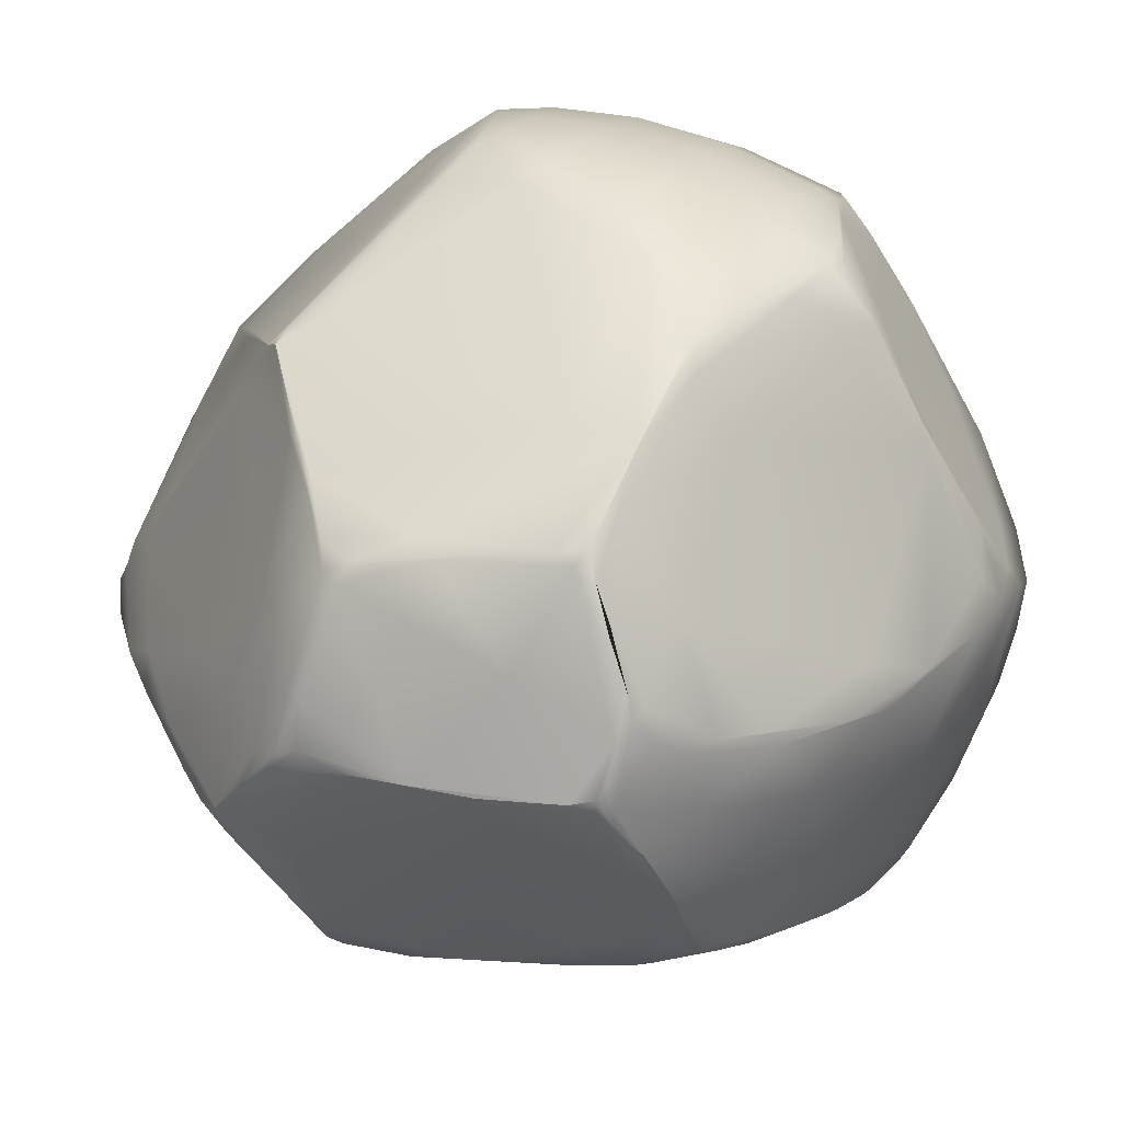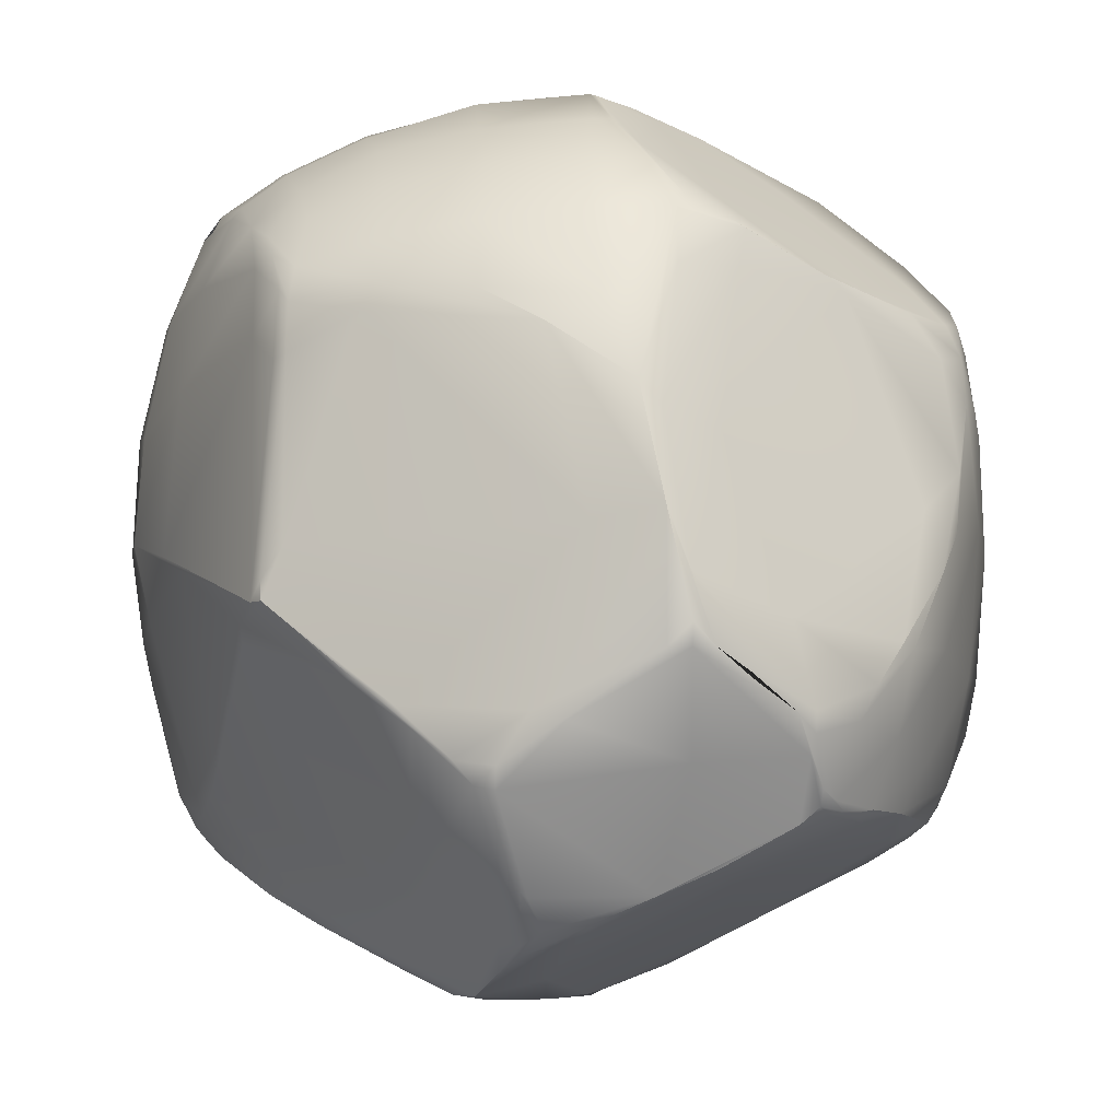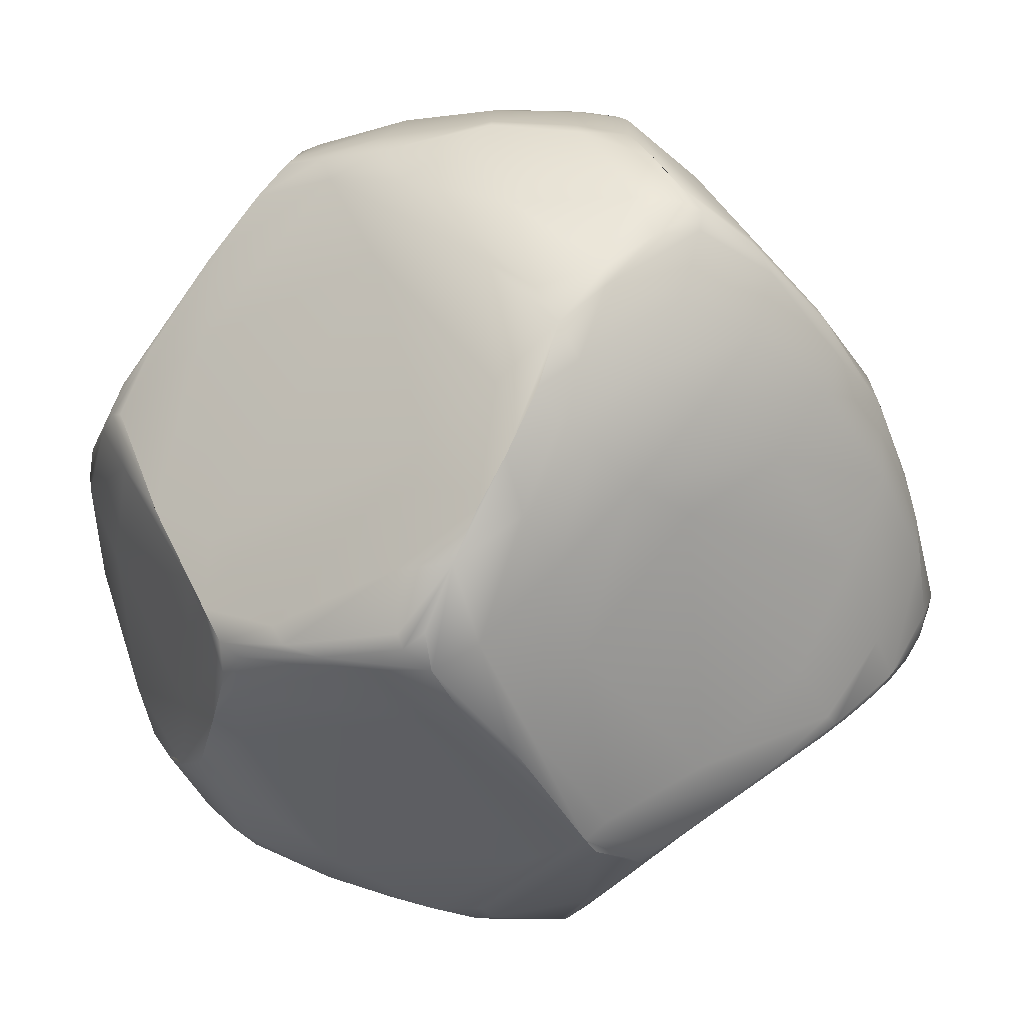
<metadata>
{"format":"obj","ext":"obj","renderer":"f3d","projection":"perspective","resolution":1024,"background":"white","views":[{"elev":67.1,"azim":36.2,"up":"+Z"},{"elev":-8.8,"azim":0.5,"up":"+Y"},{"elev":-41.4,"azim":-151.9,"up":"+Z"}]}
</metadata>
<code>
o Environment_Rock_5_Cube.291
v -0.3028 0.01764 -0.002304
v -0.2735 0 0.05672
v -0.3027 0.09361 -0.01542
v -0.283 0.1709 -0
v -0.2645 0.2173 -0
v -0.3087 0.01557 -0.03119
v -0.2928 -0.02106 -0.06634
v -0.256 -0.03651 -0.12
v -0.3017 -0.04602 -0.04602
v -0.2773 -0.1505 -0.06908
v -0.2614 -0.1764 -0.04354
v -0.2911 -0.03698 -0.007215
v -0.258 -0.0134 0.08084
v -0.1979 -0.0506 0.1979
v -0.2567 -0.1565 -0.002216
v -0.2355 -0.13 0.05754
v -0.2071 -0.06152 0.1721
v -0.2537 -0.1716 -0.01408
v -0.2415 -0.1564 0.0266
v -0.2071 -0.07215 0.1568
v -0.297 0.09338 -0
v -0.2788 0.1727 0.0108
v -0.2555 0.2316 0.01565
v -0.2631 0.1117 0.06695
v -0.2468 0.1801 0.08065
v -0.2271 0.2271 0.08731
v -0.2022 0.1234 0.1727
v -0.2029 0.1727 0.1616
v -0.3008 0.07713 -0.03061
v -0.2864 0.074 -0.05901
v -0.2505 0.07633 -0.1078
v -0.2875 0.1553 -0.01529
v -0.2678 0.1487 -0.06016
v -0.2288 0.153 -0.1138
v -0.2608 0.2144 -0.01493
v -0.2417 0.2062 -0.06278
v -0.21 0.1993 -0.1132
v -0.2965 -0.07627 -0.06083
v -0.2782 -0.151 -0.07463
v -0.2708 -0.1644 -0.07391
v -0.287 -0.1052 -0.07477
v -0.2712 -0.1501 -0.09008
v -0.2621 -0.1602 -0.1012
v -0.2458 -0.1084 -0.136
v -0.2403 -0.1499 -0.1362
v -0.2478 -0.1532 -0.1251
v -0.04495 -0.02838 -0.2935
v -0.04495 -0.02874 -0.2935
v -0.06262 -0.02736 -0.2841
v -0.1251 -0.05232 -0.2436
v -0.02891 0.1031 -0.2794
v -0.02924 0.1626 -0.2697
v -0.01841 0.1812 -0.2616
v 0.007371 -0.05069 -0.2797
v 0.1728 -0.03965 -0.2317
v 0.2257 -0.01835 -0.2114
v -0.04497 -0.04497 -0.2937
v 0.01208 -0.1407 -0.2619
v 0.04195 -0.1702 -0.2515
v -0.05907 -0.07407 -0.2867
v -0.08585 -0.08585 -0.2725
v -0.1547 -0.1029 -0.2255
v -0.05828 -0.088 -0.2815
v -0.1745 -0.1135 -0.2093
v -0.01399 -0.1286 -0.2654
v -0.1125 -0.0987 -0.2501
v -0.1919 -0.1248 -0.1919
v -0.0437 0.07605 -0.2832
v -0.02924 0.1614 -0.2701
v -0.03687 0.1851 -0.2573
v -0.0571 0.07649 -0.2754
v -0.06137 0.1559 -0.2555
v -0.1058 0.09257 -0.2381
v -0.1208 0.1578 -0.2149
v -0.1178 0.2008 -0.2008
v 0.01599 0.1198 -0.2653
v 0.1548 0.1077 -0.2253
v 0.2094 0.08066 -0.2094
v 0.02844 0.1732 -0.2562
v 0.1313 0.1574 -0.2277
v 0.1668 0.129 -0.2191
v 0.04259 0.1862 -0.2489
v 0.1077 0.1868 -0.2251
v 0.1314 0.1699 -0.2233
v 0.08256 -0.1113 -0.264
v 0.08385 -0.1314 -0.2596
v 0.04647 -0.1697 -0.2507
v 0.1238 -0.1098 -0.2518
v 0.09771 -0.1263 -0.2585
v 0.08346 -0.1404 -0.2563
v 0.1891 -0.06761 -0.2286
v 0.1495 -0.09448 -0.2431
v 0.1351 -0.1094 -0.2438
v 0.2954 0.01501 -0.0452
v 0.2967 0.01025 -0.1082
v 0.266 -0.007813 -0.1709
v 0.2911 0.09668 -0.0299
v 0.2785 0.1509 0
v 0.2663 0.1794 0.01477
v 0.2797 0.02117 0.04177
v 0.2539 0.004458 0.1238
v 0.2417 -0.02452 0.1462
v 0.287 -0.0741 -0.04418
v 0.273 -0.116 0
v 0.2476 -0.1678 0.04134
v 0.2931 -0.045 -0.07544
v 0.2944 -0 -0.1239
v 0.262 -0.01453 -0.1768
v 0.2834 -0.08084 -0.04377
v 0.2706 -0.05685 -0.1151
v 0.2402 -0.0504 -0.18
v 0.2554 -0.1398 -0.006634
v 0.2446 -0.1059 -0.09235
v 0.2158 -0.08907 -0.1717
v 0.2963 0.0608 -0.07716
v 0.2875 0.1213 -0.02987
v 0.2645 0.1782 0
v 0.2926 0.03035 -0.1232
v 0.2909 0.06012 -0.09795
v 0.2504 0.154 -0.05485
v 0.2662 0.04342 -0.1617
v 0.2451 0.05603 -0.1835
v 0.2046 0.1096 -0.1817
v 0.2784 0.1024 0.04333
v 0.2674 0.09916 0.08471
v 0.2583 0.04731 0.1105
v 0.2675 0.1624 0.04183
v 0.266 0.1339 0.07107
v 0.249 0.1262 0.09844
v 0.2562 0.1563 0.07019
v 0.2285 0.1566 0.1042
v 0.271 -0.08107 0.03685
v 0.2538 -0.1545 0.04123
v 0.2451 -0.07247 0.1237
v 0.2326 -0.1444 0.115
v 0.2132 -0.1781 0.1288
v 0.2186 -0.07798 0.1812
v 0.2076 -0.1337 0.174
v 0.1918 -0.1783 0.1686
v 0.05979 -0.004512 0.2913
v 0.07466 -0.04452 0.2895
v 0.137 -0.06762 0.2498
v 0.04373 0.07334 0.2835
v 0.0223 0.1305 0.265
v 0.0138 0.1941 0.2349
v 0.01422 -0.01133 0.2767
v -0.1769 -0.01779 0.213
v 0.05979 -0.09025 0.2898
v -0 -0.1322 0.2739
v 0.07537 -0.07537 0.292
v 0.08922 -0.08922 0.2847
v 0.1514 -0.1236 0.2445
v 0.07486 -0.09012 0.2888
v 0.1401 -0.1259 0.2526
v 0.1509 -0.1372 0.2421
v 0.07559 -0.1551 0.2432
v 0.1483 -0.1503 0.2348
v 0.1568 -0.1692 0.2192
v 0.05646 0.1296 0.2659
v 0.05809 0.05816 0.2816
v 0.06883 0.1533 0.2508
v 0.06925 0.1937 0.2344
v 0.09485 0.04683 0.2548
v 0.1085 0.159 0.2191
v 0.1138 0.1876 0.2054
v -0.01394 0.1138 0.267
v -0.129 0.1287 0.2284
v -0.1764 0.1058 0.212
v -0.05436 0.1381 0.2522
v -0.1211 0.1472 0.2292
v -0.1755 0.1397 0.2092
v -0.05383 0.1886 0.228
v -0.1211 0.1784 0.2139
v -0.1727 0.1654 0.1976
v -0.02128 -0.1258 0.2683
v -0.04243 -0.1581 0.2598
v -0.04258 -0.1726 0.2554
v -0.1055 -0.1189 0.2408
v -0.06893 -0.1535 0.2512
v -0.0557 -0.1692 0.2497
v -0.1291 -0.1029 0.2322
v -0.0935 -0.1345 0.2437
v -0.015 -0.2952 -0
v 0.01489 -0.2924 -0.05996
v 0.01434 -0.2749 -0.1196
v 0.01389 -0.2557 -0.156
v 0.01351 -0.2914 -0.04335
v 0.1078 -0.2509 -0.0397
v 0.2034 -0.2034 0.01292
v -0.06023 -0.2938 0.09104
v -0.02928 -0.2698 0.1637
v -0.0145 -0.2545 0.1901
v -0.05457 -0.2956 0.05457
v -0.1028 -0.2795 0.05817
v -0.2043 -0.2246 -0
v 0.001763 -0.2908 -0.04642
v 0 -0.2689 -0.1301
v 0 -0.2619 -0.1429
v -0.1429 -0.2468 -0
v -0.1381 -0.2134 -0.1225
v -0.1335 -0.2089 -0.1328
v -0.2138 -0.2138 -0.02382
v -0.2077 -0.1896 -0.1163
v -0.1928 -0.1928 -0.1254
v 0.02458 -0.2878 -0.06929
v 0.07038 -0.2701 -0.0561
v 0.1669 -0.2213 -0.0126
v 0.01436 -0.2754 -0.1183
v 0.05298 -0.2581 -0.1105
v 0.102 -0.2349 -0.08219
v 0.02728 -0.2393 -0.1794
v 0.04797 -0.224 -0.1848
v 0.09712 -0.1913 -0.179
v -0.0145 -0.2828 0.07795
v 0.0098 -0.2563 0.1728
v 0.01428 -0.2507 0.1874
v 0.1069 -0.223 0.1248
v 0.1011 -0.2191 0.178
v 0.09365 -0.2168 0.1975
v 0.212 -0.193 0.05723
v 0.1858 -0.1858 0.1571
v 0.1627 -0.1841 0.1994
v -0.06053 -0.2938 0.09134
v -0.07551 -0.2926 0.07551
v -0.167 -0.2462 0.02737
v -0.04416 -0.2794 0.1346
v -0.06046 -0.2933 0.09228
v -0.1274 -0.2625 0.05881
v -0.02904 -0.2631 0.1735
v -0.04274 -0.2589 0.1667
v -0.08402 -0.2389 0.1469
v -0.01969 0.306 0.07438
v -0.04983 0.2872 -0.005585
v -0.06585 0.2416 -0.1482
v -0.02999 0.2115 -0.2196
v -0.07764 0.303 0.04633
v -0.1497 0.2779 0.00892
v -0.2264 0.2476 0.004113
v -0.01588 0.309 0.09529
v 0.01504 0.3065 0.1113
v 0.01476 0.2722 0.165
v 0.0757 0.294 0.06038
v 0.1478 0.2722 0.01451
v 0.1905 0.2551 -0.01454
v 0.1047 0.2731 0
v 0.114 0.2225 -0.1447
v 0.07397 0.1996 -0.2193
v 0.1819 0.2552 -0.02194
v 0.1586 0.2316 -0.1055
v 0.1899 0.2543 -0.01817
v 0.1591 0.2326 -0.1027
v 0.128 0.2052 -0.1876
v -0.127 0.2834 -0.0361
v -0.164 0.2701 -0.07373
v -0.2086 0.2533 -0.05962
v -0.1254 0.2531 -0.1292
v -0.1755 0.2589 -0.1018
v -0.1532 0.2461 -0.1393
v -0.06291 0.3082 0.07886
v -0.06233 0.3032 0.09937
v -0.05814 0.2688 0.1554
v -0.1369 0.2838 0.09059
v -0.1355 0.2797 0.09978
v -0.1238 0.2569 0.1421
v -0.195 0.2613 0.07461
v -0.1911 0.2568 0.08821
v -0.1766 0.2326 0.1365
v 0.04454 0.302 0.09346
v 0.09059 0.2911 0.06002
v 0.177 0.2624 0
v 0.0197 0.3051 0.1113
v 0.05996 0.2897 0.101
v 0.148 0.2527 0.05495
v 0.02955 0.2724 0.1651
v 0.04574 0.2494 0.1895
v 0.1059 0.2072 0.183
v -0.2325 -0.1723 -0.1216
v -0.2472 -0.1685 -0.1121
v -0.2514 -0.1879 -0.04299
v -0.2403 -0.1983 -0.02825
v -0.2059 -0.2229 -0
v -0.1845 -0.2228 0.03367
v -0.1237 -0.2198 0.1152
v -0.1384 -0.1003 0.2229
v -0.19 -0.05111 0.2086
v -0.1904 -0.03831 0.209
v -0.1852 0.1028 0.203
v -0.1829 0.1498 0.1989
v -0.1897 0.1781 0.1781
v -0.2084 0.2084 0.1351
v -0.2214 0.236 0.08318
v -0.2399 0.2399 0.04599
v -0.2555 0.2317 -0
v -0.2385 0.2385 -0.0305
v -0.2055 0.2493 -0.07348
v -0.1792 0.2374 -0.1198
v -0.1691 0.1986 -0.1583
v -0.1784 0.1572 -0.1661
v -0.195 0.1053 -0.1581
v -0.2023 -0.0615 -0.1789
v -0.2006 -0.1131 -0.1856
v -0.2014 -0.1258 -0.1842
v -0.2242 -0.1435 -0.1563
v 0.1125 -0.1528 -0.2184
v 0.05394 -0.189 -0.2285
v 0.04074 -0.2022 -0.2223
v 0.01665 -0.2107 -0.2035
v -0.1558 -0.176 -0.1558
v -0.1997 -0.1576 -0.1568
v -0.1227 0.2337 -0.1767
v -0.09599 0.2225 -0.2026
v -0.07018 0.2083 -0.2291
v -0.0194 0.1906 -0.2553
v 0.06815 0.1931 -0.2337
v 0.1192 0.1945 -0.2131
v 0.2252 0.0551 -0.2047
v 0.2421 -0.01424 -0.1997
v 0.2306 -0.02815 -0.2096
v 0.2135 -0.05457 -0.2135
v 0.1793 -0.093 -0.2159
v 0.181 -0.181 0.181
v 0.2392 -0.1794 0.05475
v 0.2279 -0.1885 0.04027
v 0.2129 -0.1939 0.01114
v 0.2111 -0.1596 -0.05351
v 0.1681 -0.1341 -0.1733
v 0.1384 0.212 -0.1626
v 0.1886 0.2351 -0.05494
v 0.2084 0.2404 -0.01442
v 0.237 0.2152 0
v 0.2324 0.1872 0.05439
v 0.192 0.1625 0.141
v 0.1793 0.158 0.158
v 0.2309 0.017 0.1423
v 0.2109 -0.07505 0.1889
v 0.1922 -0.1045 0.2107
v 0.1803 -0.1272 0.2162
v 0.1658 -0.1752 0.2055
v -0.07724 -0.1972 0.2029
v -0.04164 -0.2175 0.2175
v -0.02829 -0.2317 0.2106
v -0.02402 -0.2349 0.2073
v 0.05503 -0.2333 0.1928
v 0.1428 -0.1903 0.2077
v 0.1555 -0.1794 0.2128
v 0.1044 0.192 0.2105
v 0.07454 0.2042 0.2245
v 0.05622 0.2298 0.2089
v 0.01411 0.2354 0.2044
v -0.05225 0.2341 0.195
v -0.1193 0.2207 0.1836
v -0.1679 0.2025 0.1734
v -0.09742 -0.1809 0.194
v -0.1947 0.1947 0.1607
v -0.2244 -0.1564 -0.1436
v -0.157 0.2233 -0.1542
v 0.1712 -0.1811 0.1949
v 0.1668 0.1668 0.1668
v 0.1553 -0.1273 -0.2025
v 0.1296 0.1823 -0.2126
f 6 9 12 1
f 1 12 13 2
f 2 13 14
f 14 285 286
f 9 10 15 12
f 12 15 16 13
f 13 16 17 14
f 14 17 285
f 10 11 18 15
f 15 18 19 16
f 16 19 20 17
f 17 20 284 285
f 11 280 281 18
f 18 281 282 19
f 19 282 283 20
f 20 283 353 284
f 6 1 21 3
f 3 21 22 4
f 4 22 23 5
f 5 23 292 293
f 1 2 24 21
f 21 24 25 22
f 22 25 26 23
f 23 26 291 292
f 2 14 27 24
f 24 27 28 25
f 25 28 290 26
f 26 290 291
f 14 286 287 27
f 27 287 288 28
f 28 288 289 290
f 290 289 354
f 6 3 29
f 6 29 30 7
f 7 30 31 8
f 8 31 299 300
f 3 4 32 29
f 29 32 33 30
f 30 33 34 31
f 31 34 298 299
f 4 5 35 32
f 32 35 36 33
f 33 36 37 34
f 34 37 297 298
f 5 293 294 35
f 35 294 295 36
f 36 295 296 37
f 37 296 356 297
f 6 38 9
f 9 38 39 10
f 10 39 40 11
f 11 40 279 280
f 6 7 41 38
f 38 41 42 39
f 39 42 43 40
f 40 43 278 279
f 7 8 44 41
f 41 44 45 42
f 42 45 46 43
f 43 46 277 278
f 8 300 301 44
f 44 301 302 45
f 45 302 303 46
f 46 303 355 277
f 47 57 60 48
f 48 60 61 49
f 49 61 62 50
f 50 62 301 300
f 57 58 63 60
f 60 63 61
f 61 64 62
f 62 64 302 301
f 58 59 65 63
f 63 65 66 61
f 61 66 67 64
f 64 67 303 302
f 59 306 307 65
f 65 307 308 66
f 66 308 309 67
f 67 309 355 303
f 47 48 68 51
f 51 68 69 52
f 52 69 70 53
f 53 70 312 313
f 48 49 71 68
f 68 71 72 69
f 69 72 312 70
f 49 50 73 71
f 71 73 74 72
f 72 74 75 312
f 312 75 310 311
f 50 300 299 73
f 73 299 298 74
f 74 298 297 75
f 75 297 356 310
f 47 51 76 54
f 54 76 77 55
f 55 77 78 56
f 56 78 316 317
f 51 52 79 76
f 76 79 80 77
f 77 80 81 78
f 52 53 82 79
f 79 82 83 80
f 80 83 84 81
f 53 313 314 82
f 82 314 315 83
f 83 315 84
f 84 315 360 81
f 47 54 85 57
f 57 85 86 58
f 58 86 87 59
f 59 87 306
f 54 55 88 85
f 85 88 89 86
f 86 89 90 87
f 87 90 305 306
f 55 56 91 88
f 88 91 92 89
f 89 92 93 90
f 90 93 304 305
f 56 317 318 91
f 91 318 319 92
f 92 319 320 93
f 93 320 359 304
f 94 103 106 95
f 95 106 107
f 107 108 96
f 96 108 318 317
f 103 104 109 106
f 106 109 110 107
f 107 110 111 108
f 108 111 319 318
f 104 105 112 109
f 109 112 113 110
f 110 113 114 111
f 111 114 320 319
f 105 323 324 112
f 112 324 325 113
f 113 325 326 114
f 114 326 359 320
f 94 95 115 97
f 97 115 116 98
f 98 116 117 99
f 99 117 329 330
f 95 107 118 115
f 115 118 119 116
f 116 119 120 117
f 117 120 328 329
f 107 96 121 118
f 118 121 122 119
f 119 122 123 120
f 120 123 327 328
f 96 317 316 121
f 121 316 78 122
f 122 78 81 123
f 123 81 360 327
f 94 97 124 100
f 100 124 125 101
f 101 125 126 102
f 102 126 334 335
f 97 98 127 124
f 124 127 128 125
f 125 128 129 126
f 126 129 333 334
f 98 99 127
f 127 99 130 128
f 128 130 131 129
f 129 131 358 333
f 99 330 331 130
f 130 331 332 131
f 131 332 358
f 94 100 132 103
f 103 132 133 104
f 104 133 322 105
f 105 322 323
f 100 101 134 132
f 132 134 135 133
f 133 135 136 322
f 101 102 137 134
f 134 137 138 135
f 135 138 139 136
f 136 139 321
f 102 335 336 137
f 137 336 337 138
f 138 337 338 139
f 139 338 357 321
f 140 148 150
f 140 150 151 141
f 141 151 152 142
f 142 152 336 335
f 148 149 153 150
f 150 153 154 151
f 151 154 155 152
f 152 155 337 336
f 149 177 156 153
f 153 156 157 154
f 154 157 158 155
f 155 158 338 337
f 177 342 343 156
f 156 343 344 157
f 157 344 345 158
f 158 345 357 338
f 143 159 144
f 144 159 162 145
f 145 162 348 349
f 140 141 160 143
f 143 160 161 159
f 159 161 162
f 162 347 348
f 141 142 163 160
f 160 163 164 161
f 161 164 165 162
f 162 165 346 347
f 142 335 334 163
f 163 334 333 164
f 164 333 358 165
f 165 358 346
f 140 143 166 146
f 146 166 167 147
f 147 167 168 286
f 286 168 287
f 143 144 169 166
f 166 169 170 167
f 167 170 171 168
f 168 171 288 287
f 144 145 172 169
f 169 172 173 170
f 170 173 174 171
f 171 174 289 288
f 145 349 350 172
f 172 350 351 173
f 173 351 352 174
f 174 352 354 289
f 140 146 175 148
f 148 175 176 149
f 149 176 177
f 177 341 342
f 146 147 178 175
f 175 178 179 176
f 176 179 180 177
f 177 180 340 341
f 147 286 285 178
f 178 285 181 179
f 179 181 182 180
f 180 182 339 340
f 181 285 284 182
f 182 284 353 339
f 183 193 196 184
f 184 196 197 185
f 185 197 198 186
f 186 198 307 306
f 193 194 199 196
f 196 199 200 197
f 197 200 201 198
f 198 201 308 307
f 194 195 202 199
f 199 202 203 200
f 200 203 204 201
f 201 204 309 308
f 195 280 279 202
f 202 279 278 203
f 203 278 277 204
f 204 277 355 309
f 183 184 205 187
f 187 205 206 188
f 188 206 207 189
f 189 207 324 323
f 184 185 208 205
f 205 208 209 206
f 206 209 210 207
f 207 210 325 324
f 185 186 211 208
f 208 211 212 209
f 209 212 213 210
f 210 213 326 325
f 186 306 211
f 211 306 305 212
f 212 305 304 213
f 213 304 359 326
f 183 187 214 190
f 190 214 215 191
f 191 215 216 192
f 192 216 343 342
f 187 188 217 214
f 214 217 218 215
f 215 218 219 216
f 216 219 344 343
f 188 189 220 217
f 217 220 221 218
f 218 221 222 219
f 219 222 345 344
f 189 323 322 220
f 220 322 136 221
f 221 136 321 222
f 222 321 357 345
f 183 190 223 193
f 193 223 224 194
f 194 224 225 195
f 195 225 281 280
f 190 191 226 223
f 223 226 227 224
f 224 227 228 225
f 225 228 282 281
f 191 192 229 226
f 226 229 230 227
f 227 230 231 228
f 228 231 283 282
f 192 342 341 229
f 229 341 340 230
f 230 340 339 231
f 231 339 353 283
f 232 242 245 233
f 233 245 246 234
f 234 246 247 235
f 235 247 314 313
f 242 243 248 245
f 245 248 249 246
f 246 249 252 247
f 247 252 315 314
f 243 244 250 248
f 248 250 251 249
f 249 251 252
f 244 330 329 250
f 250 329 328 251
f 251 328 327 252
f 252 327 360 315
f 232 233 253 236
f 236 253 254 237
f 237 254 255 238
f 238 255 294 293
f 233 234 256 253
f 253 256 257 254
f 254 257 255
f 255 257 295 294
f 234 235 311 256
f 256 311 310 257
f 257 310 258
f 257 258 296 295
f 235 313 312 311
f 258 310 356 296
f 232 236 259 239
f 239 259 260 240
f 240 260 261 241
f 241 261 350 349
f 236 237 262 259
f 259 262 263 260
f 260 263 264 261
f 261 264 351 350
f 237 238 265 262
f 262 265 266 263
f 263 266 267 264
f 264 267 352 351
f 238 293 292 265
f 265 292 291 266
f 266 291 290 267
f 267 290 354 352
f 232 239 268 242
f 242 268 269 243
f 243 269 270 244
f 244 270 330
f 239 240 271 268
f 268 271 272 269
f 269 272 273 270
f 270 273 331 330
f 240 241 274 271
f 271 274 275 272
f 272 275 276 273
f 273 276 332 331
f 241 349 348 274
f 274 348 347 275
f 275 347 346 276
f 276 346 358 332

</code>
